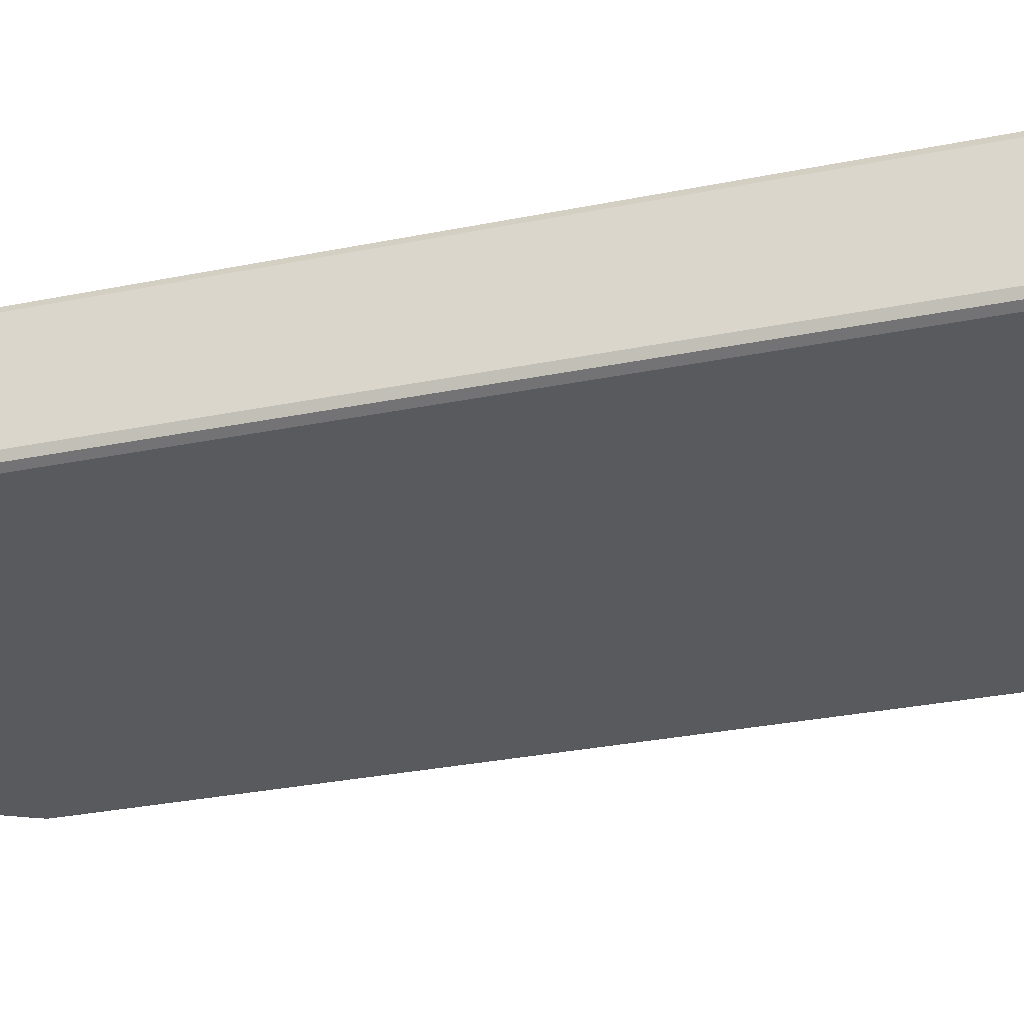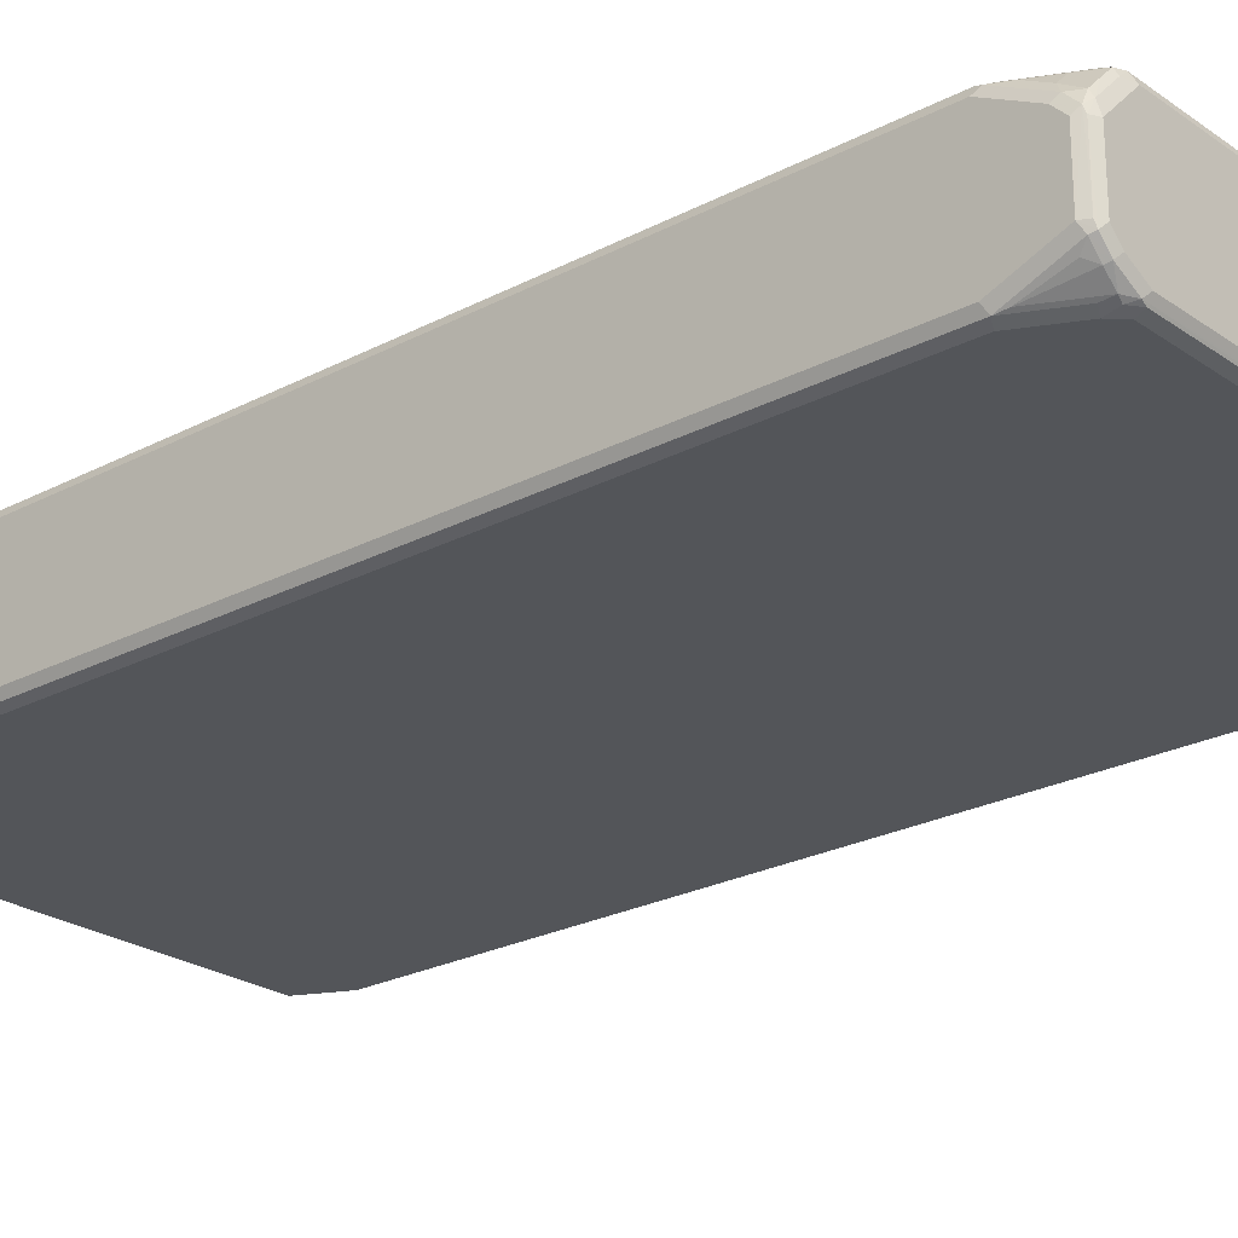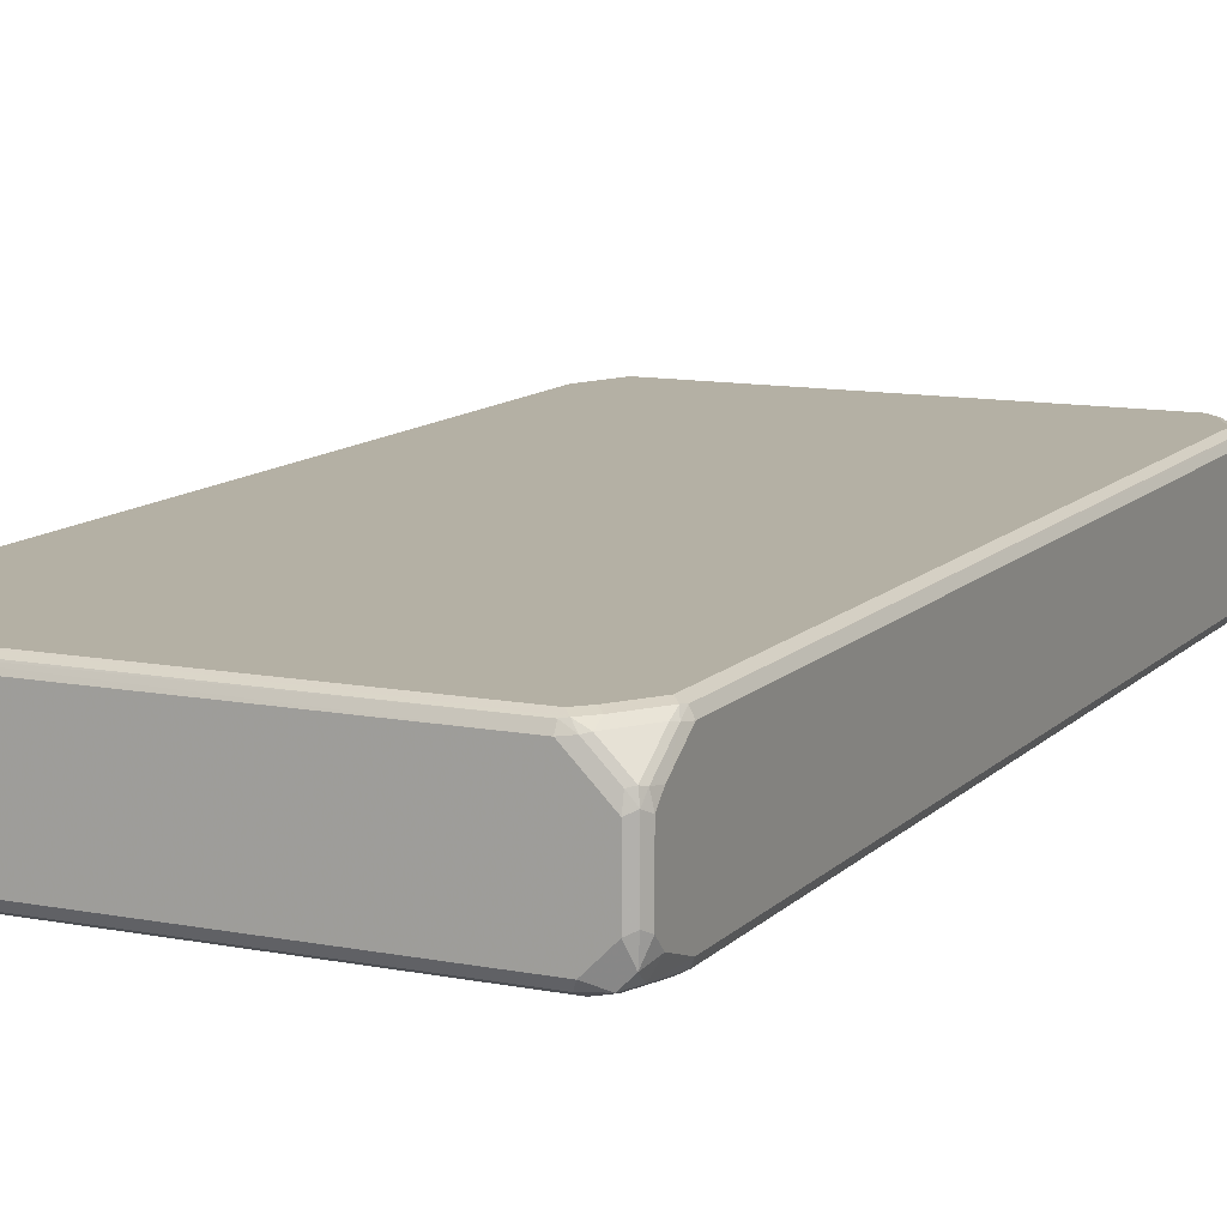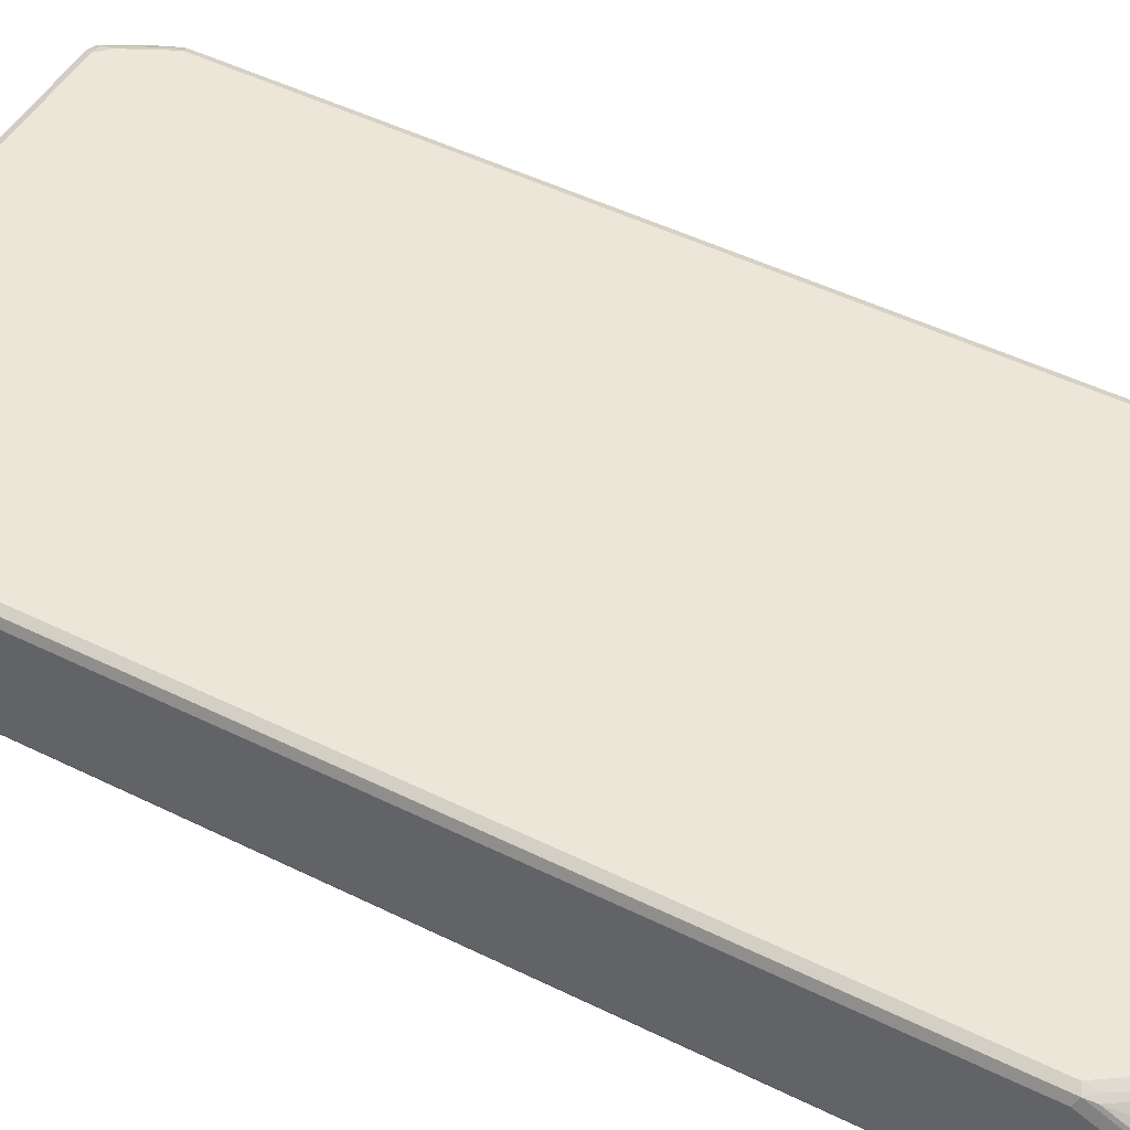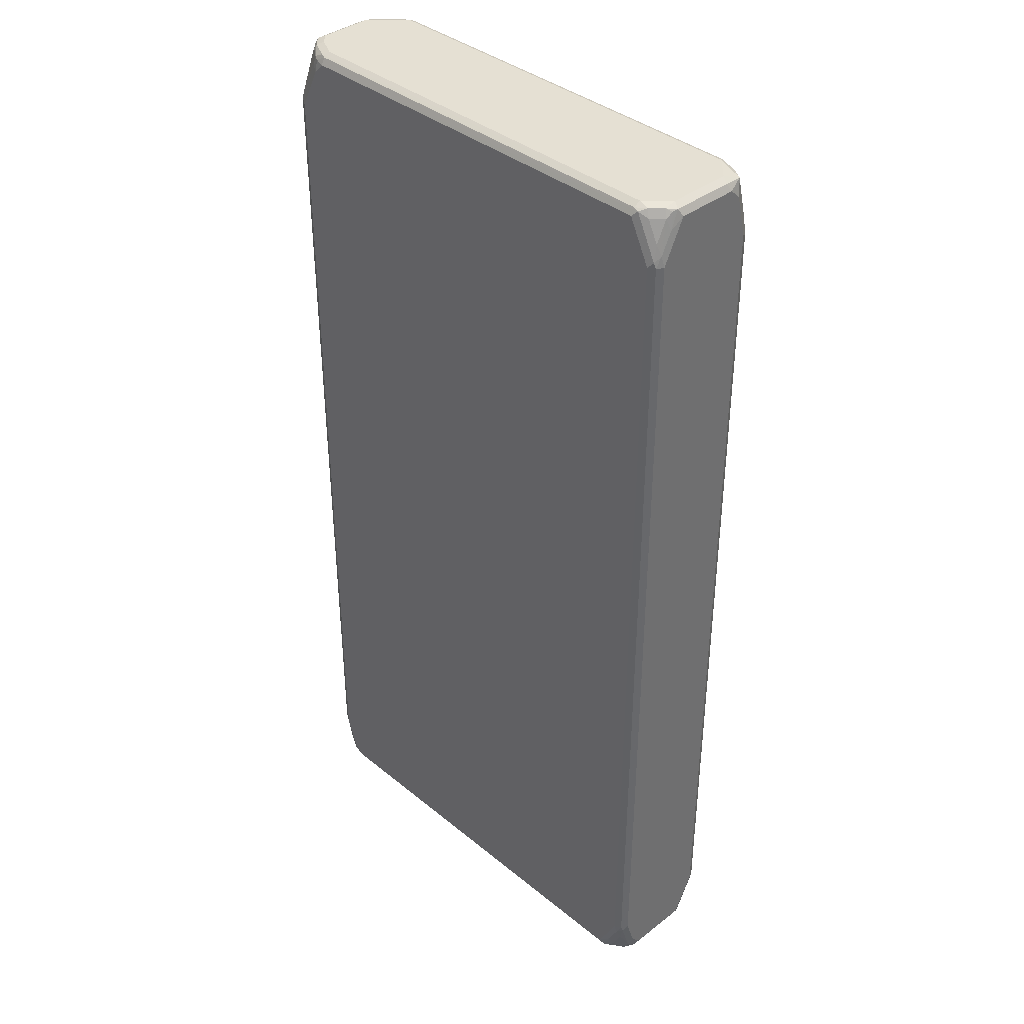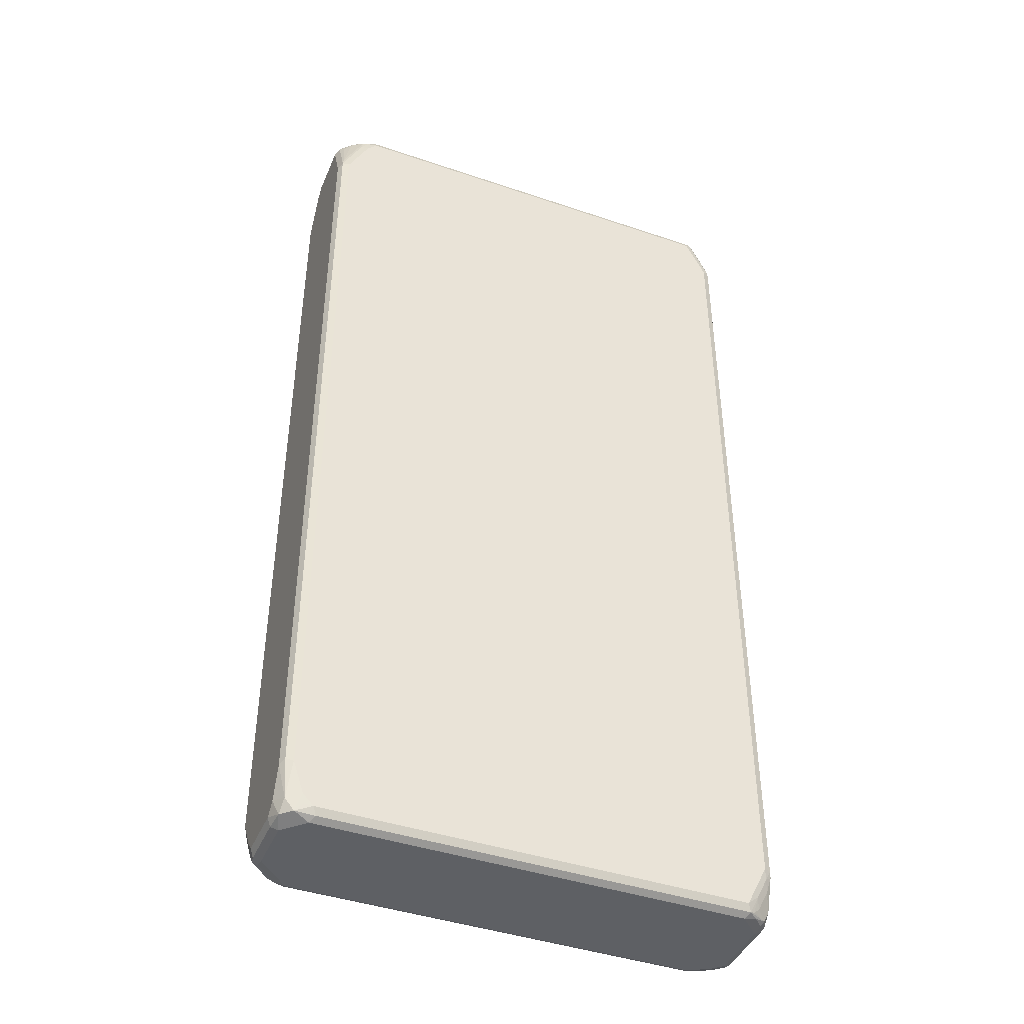
<metadata>
{"format":"obj","ext":"obj","renderer":"f3d","projection":"perspective","resolution":1024,"background":"white","views":[{"elev":-31.3,"azim":-74.0,"up":"+Y"},{"elev":-24.1,"azim":-48.9,"up":"+Y"},{"elev":11.4,"azim":-154.8,"up":"+Y"},{"elev":48.6,"azim":118.8,"up":"+Y"},{"elev":38.1,"azim":45.8,"up":"+Z"},{"elev":-42.8,"azim":-22.0,"up":"+Z"}]}
</metadata>
<code>
v 0.4374 0.05705 0.8556
v 0.4278 0.08557 0.8651
v 0.4309 0.0507 0.8682
v 0.4374 -0.05705 0.8556
v 0.4374 0.07606 0.8366
v 0.4056 0.1014 0.8619
v 0.3898 0.1046 0.8651
v 0.3803 0.09507 0.8747
v 0.4183 0.05705 0.8747
v 0.4278 0.1046 0.7891
v 0.4309 -0.06337 0.8682
v 0.4326 -0.07842 0.8366
v 0.4326 -0.09746 0.7985
v 0.4374 -0.09507 0.7795
v 0.4374 0.09507 0.7605
v 0.3803 0.1141 0.8556
v 0.3739 0.1078 0.8682
v -0.3613 0.09507 0.8747
v 0.4183 -0.05705 0.8747
v 0.4309 0.1078 0.7542
v 0.4183 0.1141 0.7605
v 0.4183 -0.07842 0.8699
v 0.4278 -0.0713 0.8651
v 0.4246 -0.0824 0.8556
v 0.4246 -0.1014 0.8175
v 0.4278 -0.1093 0.7891
v 0.4309 -0.1078 0.7795
v 0.4326 -0.1046 -0.7891
v 0.4374 -0.09507 -0.7795
v 0.4374 0.09507 -0.7795
v -0.3613 0.1141 0.8556
v -0.3676 0.1078 0.8682
v -0.3827 0.09507 0.8699
v -0.3993 0.05705 0.8747
v 0.3803 -0.09507 0.8747
v 0.3993 -0.09746 0.8699
v 0.4309 0.1078 -0.7859
v 0.4183 0.1141 -0.7795
v 0.4056 -0.1014 0.8556
v 0.4183 -0.1141 0.7795
v 0.3898 -0.1093 0.8651
v 0.4309 -0.1078 -0.7795
v 0.4207 -0.1093 -0.7985
v 0.4246 -0.1014 -0.8175
v 0.4326 -0.08557 -0.8461
v 0.4374 -0.07606 -0.8366
v 0.4374 0.05705 -0.8556
v -0.3827 0.1093 0.8556
v -0.3803 0.1141 0.8366
v -0.3851 0.1046 0.8651
v -0.4207 0.05705 0.8699
v -0.4183 0.03802 0.8747
v -0.3613 -0.09507 0.8747
v -0.3708 -0.1046 0.8699
v 0.3803 -0.1078 0.8682
v 0.4309 0.06971 -0.8619
v 0.4278 0.08557 -0.8413
v 0.4278 0.1046 -0.8033
v 0.4183 0.1093 -0.8009
v 0.3803 0.1141 -0.8366
v 0.3803 -0.1141 0.8556
v 0.4183 -0.1141 -0.7795
v -0.3613 -0.1078 0.8682
v -0.3613 -0.1141 0.8556
v 0.4017 -0.1093 -0.8366
v 0.4056 -0.1014 -0.8556
v 0.4231 -0.08557 -0.8651
v 0.4326 -0.06654 -0.8651
v 0.4374 -0.05705 -0.8556
v 0.4309 0.05705 -0.8682
v 0.4278 0.06654 -0.8699
v -0.4207 0.1093 0.7795
v -0.4056 0.1014 0.8366
v -0.4183 0.1141 0.7605
v -0.4041 0.08557 0.8651
v -0.4231 0.06654 0.8651
v -0.4326 0.04753 0.8651
v -0.4309 0.03802 0.8682
v -0.4183 -0.05705 0.8747
v -0.4278 -0.06654 0.8699
v -0.3993 -0.07606 0.8747
v -0.4088 -0.08557 0.8699
v -0.3898 -0.1046 0.8604
v -0.3803 -0.1093 0.858
v 0.4088 0.08557 -0.8699
v 0.4119 0.08872 -0.8619
v 0.3898 0.1046 -0.8604
v 0.3803 0.1093 -0.858
v 0.3613 0.1141 -0.8556
v 0.3803 -0.1141 -0.8556
v -0.3803 -0.1141 0.8366
v 0.3866 -0.1078 -0.8682
v 0.3946 -0.1046 -0.8651
v 0.4017 -0.09507 -0.8699
v 0.4207 -0.07606 -0.8699
v 0.4309 -0.05705 -0.8682
v 0.4183 -0.05705 -0.8747
v 0.4183 0.05705 -0.8747
v -0.4309 0.1078 0.7605
v -0.4326 0.1046 0.7701
v -0.4246 0.1014 0.7985
v -0.4246 0.0824 0.8366
v -0.4183 0.1141 -0.7795
v -0.4326 0.06654 0.8461
v -0.4309 -0.05705 0.8682
v -0.4374 0.05705 0.8366
v -0.4374 0.03802 0.8556
v -0.4374 -0.05705 0.8556
v -0.4309 -0.06971 0.8619
v -0.4119 -0.08872 0.8619
v -0.4278 -0.1046 0.7843
v -0.3929 -0.1078 0.8429
v 0.3993 0.07606 -0.8747
v 0.3708 0.1046 -0.8699
v 0.3613 0.1078 -0.8682
v -0.3708 0.1093 -0.8651
v -0.3613 0.1141 -0.8556
v -0.3803 -0.1141 -0.8556
v -0.4183 -0.1141 0.7605
v -0.3739 -0.1078 -0.8682
v 0.3803 -0.09507 -0.8747
v -0.4309 0.1078 -0.7795
v -0.4374 0.09507 0.7605
v -0.4326 0.08557 0.8081
v -0.4374 0.09507 -0.7795
v -0.3803 0.1141 -0.8366
v -0.4278 0.1093 -0.7891
v -0.4374 -0.09507 0.7605
v -0.4309 -0.1078 0.7669
v -0.4246 -0.0824 0.8492
v 0.3613 0.09507 -0.8747
v -0.3613 0.1078 -0.8682
v -0.3613 0.09507 -0.8747
v -0.3898 0.09982 -0.8651
v -0.3898 0.1093 -0.8461
v -0.3803 0.09746 -0.8699
v -0.3993 -0.1141 -0.8366
v -0.3961 -0.1109 -0.8525
v -0.4088 -0.1046 -0.8651
v -0.4183 -0.1141 -0.7795
v -0.3803 -0.09507 -0.8747
v -0.4326 0.09746 -0.7985
v -0.4374 0.05705 -0.8366
v -0.4278 0.09982 -0.8081
v -0.4374 -0.09507 -0.7795
v -0.4309 -0.1078 -0.7732
v -0.3993 0.05705 -0.8747
v -0.4088 0.08081 -0.8651
v -0.4183 0.05942 -0.8699
v -0.4246 -0.1014 -0.8429
v -0.4278 -0.08557 -0.8651
v -0.4278 -0.1046 -0.8081
v -0.4183 -0.05705 -0.8747
v -0.4326 0.05942 -0.8556
v -0.4374 0.03802 -0.8556
v -0.4278 0.06178 -0.8651
v -0.4374 -0.07606 -0.8366
v -0.4183 0.03802 -0.8747
v -0.4309 0.04436 -0.8682
v -0.4374 -0.05705 -0.8556
v -0.4309 -0.0507 -0.8682
f 1 2 3
f 1 3 11
f 1 11 4
f 1 4 14
f 1 14 29
f 1 29 46
f 1 46 69
f 1 69 47
f 1 47 30
f 1 30 15
f 1 15 5
f 1 5 2
f 2 6 7
f 2 7 8
f 2 8 9
f 2 9 3
f 2 5 15
f 2 15 10
f 2 10 6
f 3 9 19
f 3 19 11
f 4 11 12
f 4 12 13
f 4 13 14
f 6 16 7
f 6 10 16
f 7 16 17
f 7 17 8
f 8 17 32
f 8 32 18
f 8 18 34
f 8 34 52
f 8 52 79
f 8 79 81
f 8 81 53
f 8 53 35
f 8 35 19
f 8 19 9
f 10 15 20
f 10 20 21
f 10 21 16
f 11 22 23
f 11 23 12
f 11 19 22
f 12 23 24
f 12 24 13
f 13 25 26
f 13 26 27
f 13 27 14
f 13 24 25
f 14 27 28
f 14 28 29
f 15 30 37
f 15 37 20
f 16 31 32
f 16 32 17
f 16 21 38
f 16 38 60
f 16 60 89
f 16 89 117
f 16 117 126
f 16 126 103
f 16 103 74
f 16 74 49
f 16 49 31
f 18 32 33
f 18 33 51
f 18 51 34
f 19 35 36
f 19 36 22
f 20 37 38
f 20 38 21
f 22 36 24
f 22 24 23
f 24 36 39
f 24 39 25
f 25 39 41
f 25 41 26
f 26 40 62
f 26 62 42
f 26 42 27
f 26 41 61
f 26 61 40
f 27 42 28
f 28 42 43
f 28 43 44
f 28 44 45
f 28 45 46
f 28 46 29
f 30 47 37
f 31 48 32
f 31 49 48
f 32 48 50
f 32 50 33
f 33 50 75
f 33 75 51
f 34 51 52
f 35 53 54
f 35 54 55
f 35 55 36
f 36 55 41
f 36 41 39
f 37 47 56
f 37 56 57
f 37 57 58
f 37 58 59
f 37 59 38
f 38 59 88
f 38 88 60
f 40 61 64
f 40 64 91
f 40 91 119
f 40 119 140
f 40 140 137
f 40 137 118
f 40 118 90
f 40 90 62
f 41 55 63
f 41 63 64
f 41 64 61
f 42 62 43
f 43 65 66
f 43 66 44
f 43 62 90
f 43 90 65
f 44 66 67
f 44 67 45
f 45 67 68
f 45 68 69
f 45 69 46
f 47 69 68
f 47 68 70
f 47 70 71
f 47 71 56
f 48 49 74
f 48 74 72
f 48 72 101
f 48 101 73
f 48 73 50
f 50 73 102
f 50 102 75
f 51 75 76
f 51 76 77
f 51 77 78
f 51 78 52
f 52 78 80
f 52 80 79
f 53 81 82
f 53 82 54
f 54 82 83
f 54 83 84
f 54 84 63
f 54 63 55
f 56 71 85
f 56 85 86
f 56 86 57
f 57 86 58
f 58 86 87
f 58 87 88
f 58 88 59
f 60 88 89
f 63 84 64
f 64 84 91
f 65 90 92
f 65 92 93
f 65 93 66
f 66 93 67
f 67 93 92
f 67 92 94
f 67 94 95
f 67 95 68
f 68 95 96
f 68 96 70
f 70 96 71
f 71 97 98
f 71 98 85
f 71 96 97
f 72 74 99
f 72 99 100
f 72 100 101
f 73 101 102
f 74 103 127
f 74 127 122
f 74 122 99
f 75 102 76
f 76 102 104
f 76 104 77
f 77 105 78
f 77 104 106
f 77 106 107
f 77 107 108
f 77 108 105
f 78 105 80
f 79 80 82
f 79 82 81
f 80 105 108
f 80 108 109
f 80 109 82
f 82 109 110
f 82 110 83
f 83 110 111
f 83 111 129
f 83 129 112
f 83 112 84
f 84 112 91
f 85 98 113
f 85 113 131
f 85 131 114
f 85 114 87
f 85 87 86
f 87 114 88
f 88 114 115
f 88 115 89
f 89 115 116
f 89 116 117
f 90 118 120
f 90 120 92
f 91 112 129
f 91 129 119
f 92 120 141
f 92 141 121
f 92 121 94
f 94 121 97
f 94 97 95
f 95 97 96
f 97 121 141
f 97 141 153
f 97 153 158
f 97 158 147
f 97 147 133
f 97 133 131
f 97 131 113
f 97 113 98
f 99 122 100
f 100 123 106
f 100 106 124
f 100 124 102
f 100 102 101
f 100 122 125
f 100 125 123
f 102 124 104
f 103 126 135
f 103 135 127
f 104 124 106
f 106 123 125
f 106 125 143
f 106 143 155
f 106 155 160
f 106 160 157
f 106 157 145
f 106 145 128
f 106 128 108
f 106 108 107
f 108 128 129
f 108 129 109
f 109 129 111
f 109 111 130
f 109 130 110
f 110 130 111
f 114 132 115
f 114 131 133
f 114 133 132
f 115 132 116
f 116 134 135
f 116 135 126
f 116 126 117
f 116 132 136
f 116 136 134
f 118 137 138
f 118 138 139
f 118 139 120
f 119 129 146
f 119 146 140
f 120 139 141
f 122 127 142
f 122 142 125
f 125 142 143
f 127 144 142
f 127 135 134
f 127 134 144
f 128 145 146
f 128 146 129
f 132 133 136
f 133 147 136
f 134 136 148
f 134 148 144
f 136 149 148
f 136 147 149
f 137 150 139
f 137 139 138
f 137 140 150
f 139 150 151
f 139 151 153
f 139 153 141
f 140 146 152
f 140 152 150
f 142 144 156
f 142 156 154
f 142 154 143
f 143 154 155
f 144 148 156
f 145 157 150
f 145 150 152
f 145 152 146
f 147 158 149
f 148 149 156
f 149 159 156
f 149 158 159
f 150 157 151
f 151 157 160
f 151 160 161
f 151 161 153
f 153 161 159
f 153 159 158
f 154 156 159
f 154 159 155
f 155 159 161
f 155 161 160

</code>
